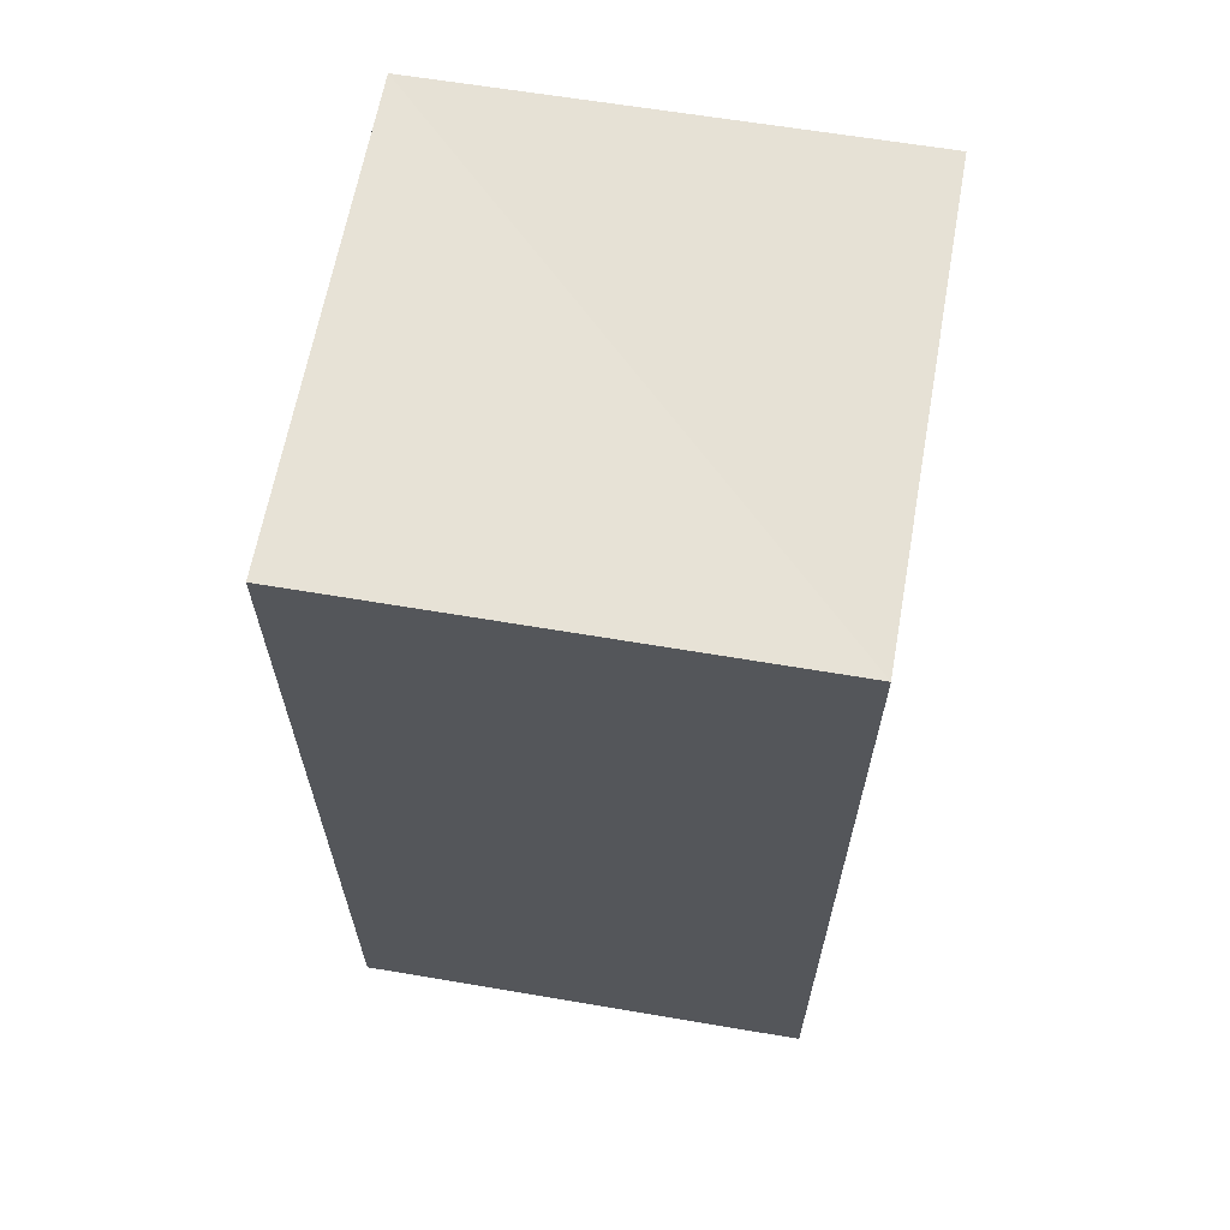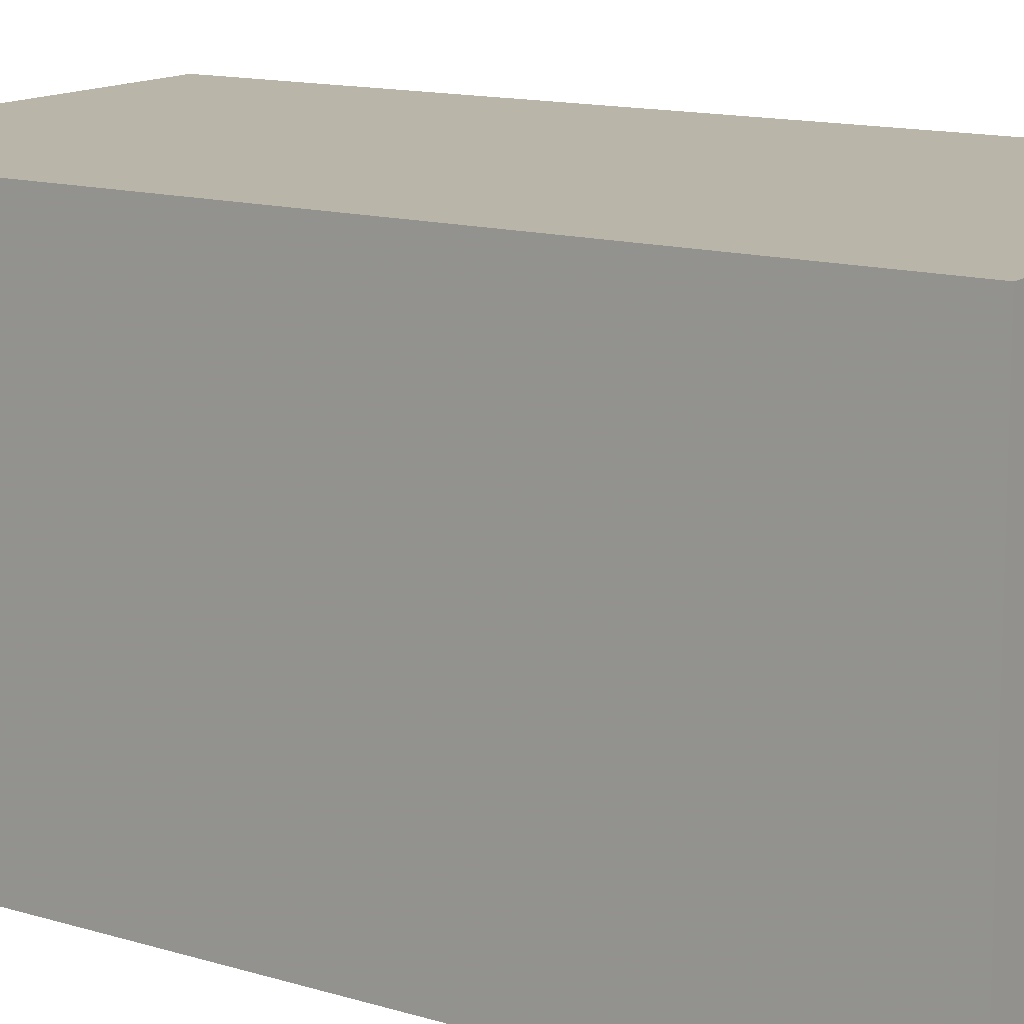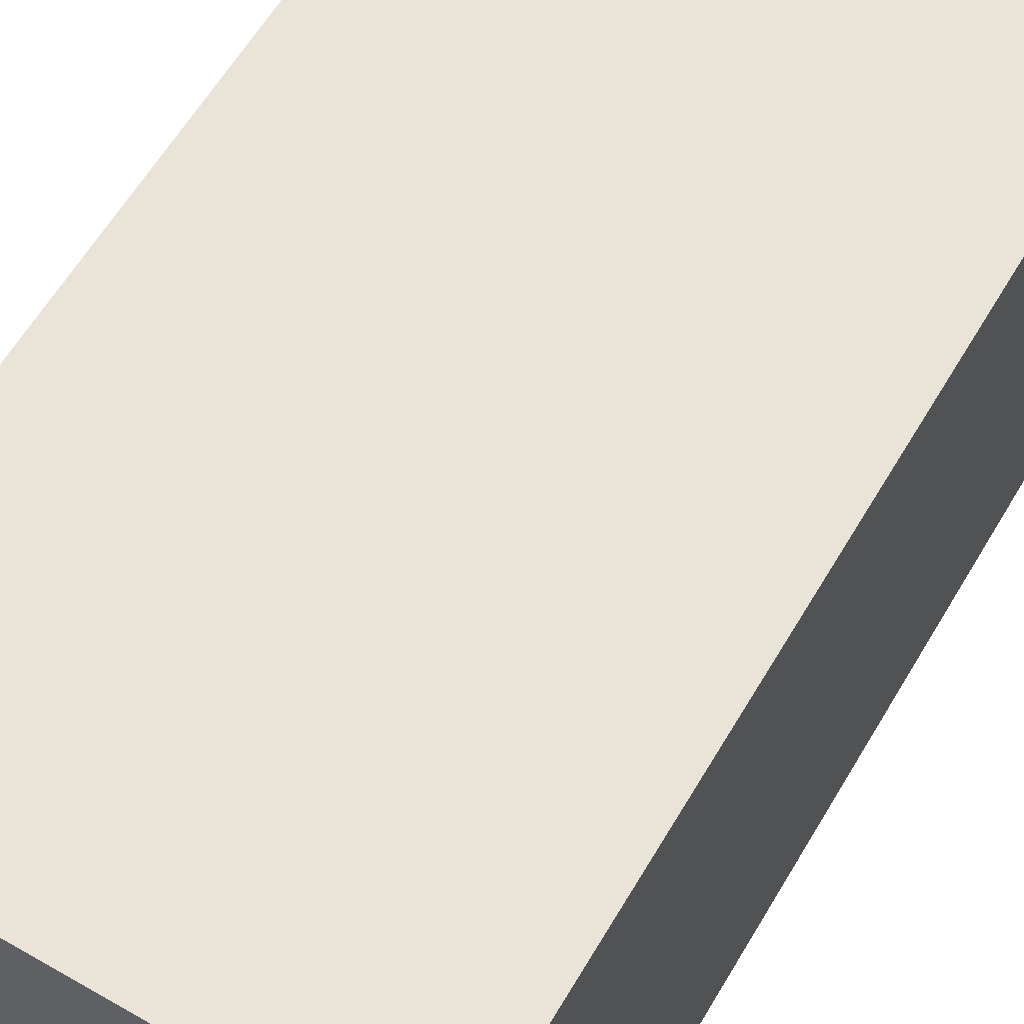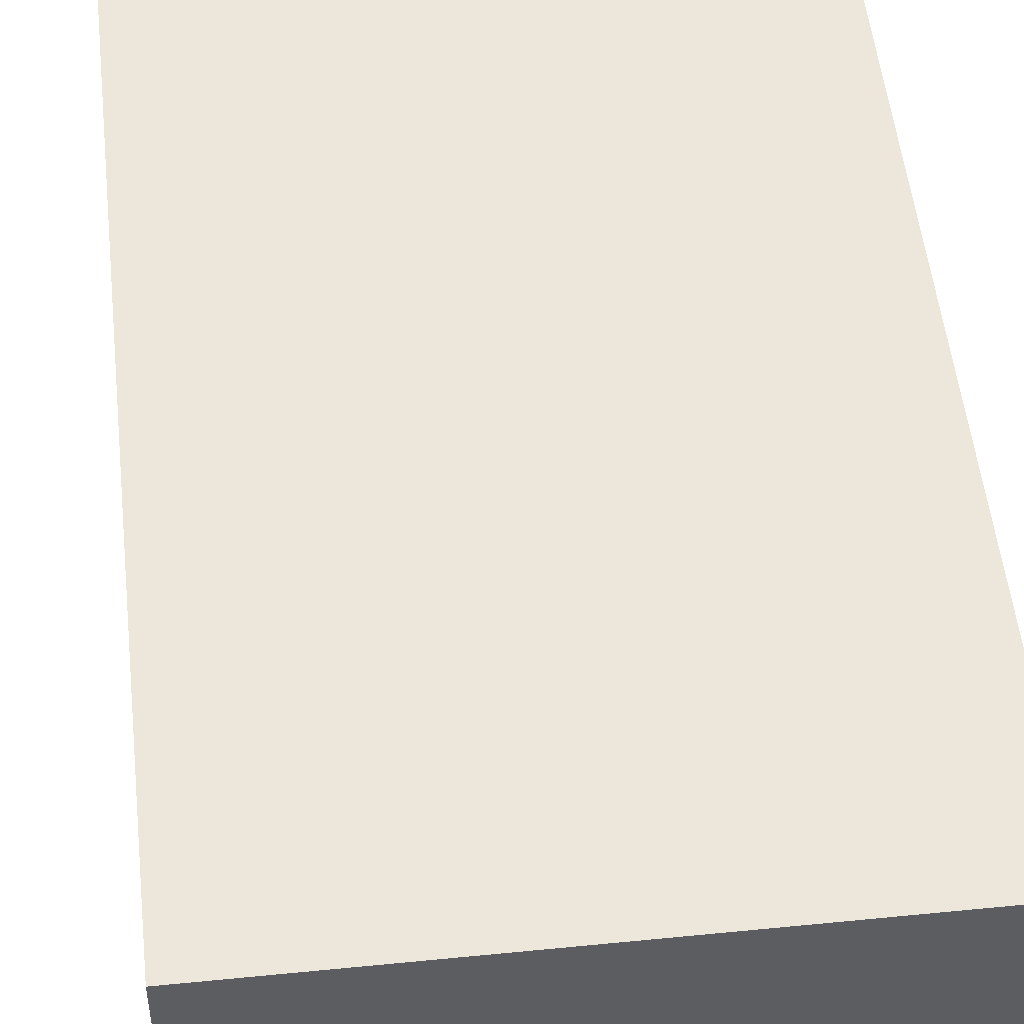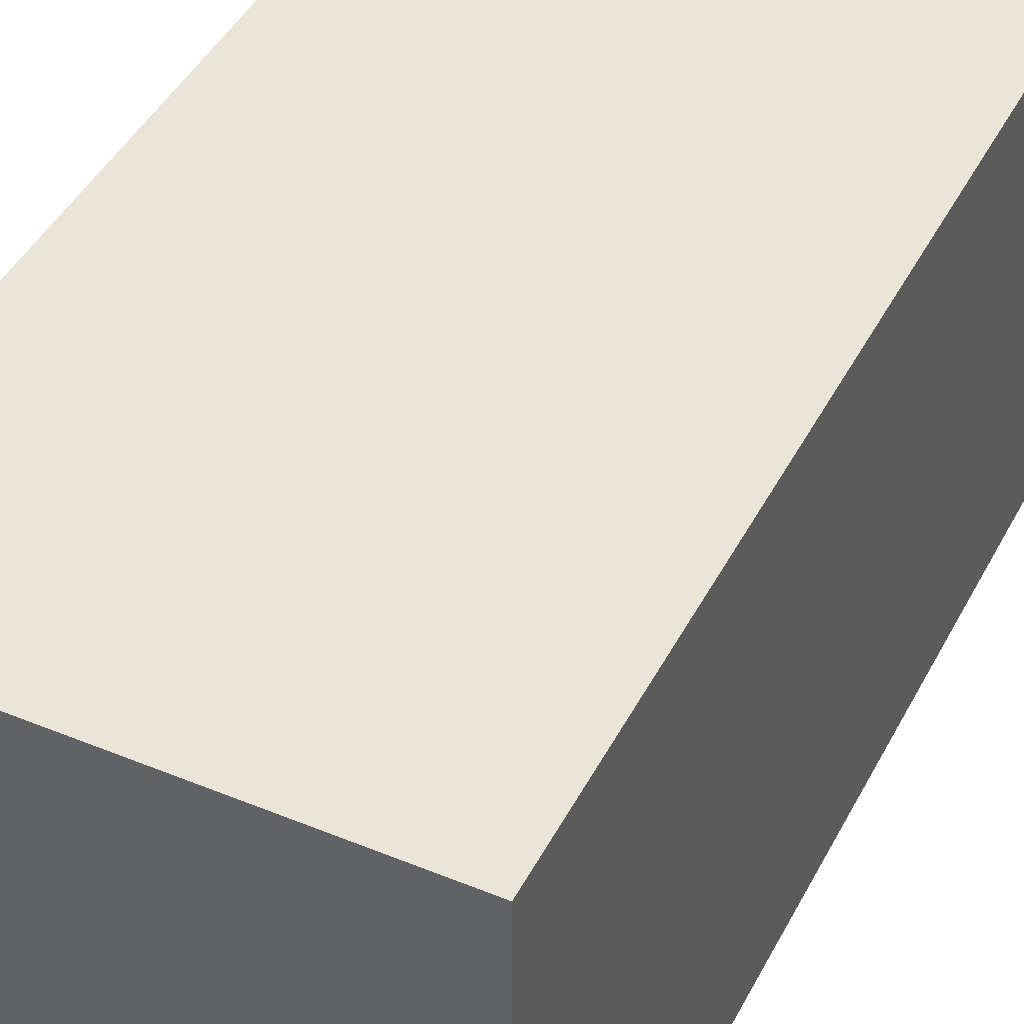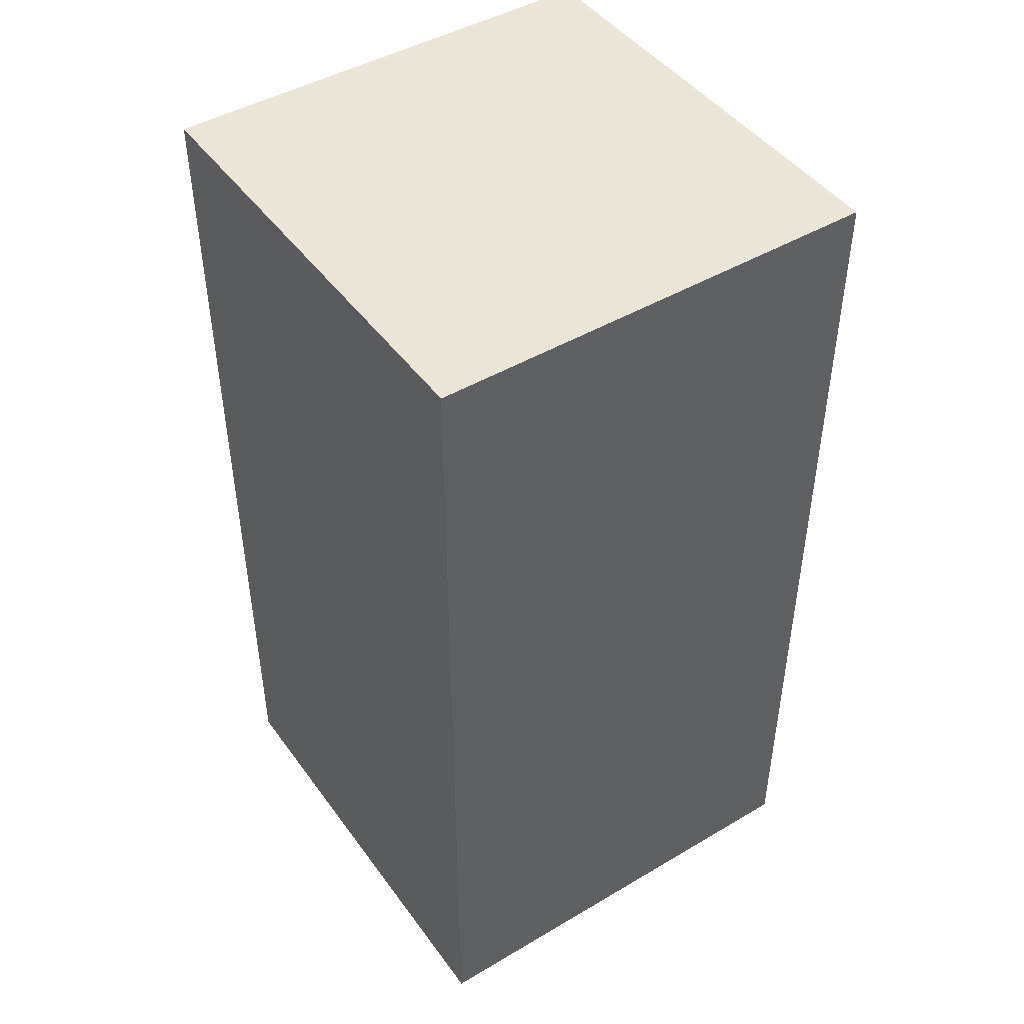
<metadata>
{"format":"obj","ext":"obj","renderer":"f3d","projection":"perspective","resolution":1024,"background":"white","views":[{"elev":63.8,"azim":-79.6,"up":"+Z"},{"elev":13.1,"azim":125.4,"up":"+Y"},{"elev":60.8,"azim":30.3,"up":"+Y"},{"elev":51.4,"azim":-6.1,"up":"+Y"},{"elev":44.6,"azim":-153.7,"up":"+Y"},{"elev":45.5,"azim":-123.7,"up":"+Z"}]}
</metadata>
<code>
o 1821
v 2170 1874 12.31
v 2170 1874 12.31
v 2170 1874 12.33
v 2170 1874 12.31
v 2170 1874 12.33
v 2170 1874 12.31
v 2170 1874 12.31
v 2170 1874 12.31
v 2170 1874 12.31
v 2170 1874 12.33
v 2170 1874 12.33
v 2170 1874 12.31
v 2170 1874 12.31
v 2170 1874 12.31
v 2170 1874 12.31
v 2170 1874 12.33
v 2170 1874 12.31
v 2170 1874 12.33
v 2170 1874 12.33
v 2170 1874 12.33
v 2170 1874 12.33
v 2170 1874 12.33
v 2170 1874 12.33
v 2170 1874 12.31
v 2170 1874 12.31
v 2170 1874 12.31
f 1 2 3
f 3 4 5
f 2 6 7
f 8 7 9
f 10 7 11
f 12 13 10
f 14 15 16
f 16 17 18
f 16 19 20
f 21 22 19
f 23 24 20
f 25 26 23

</code>
